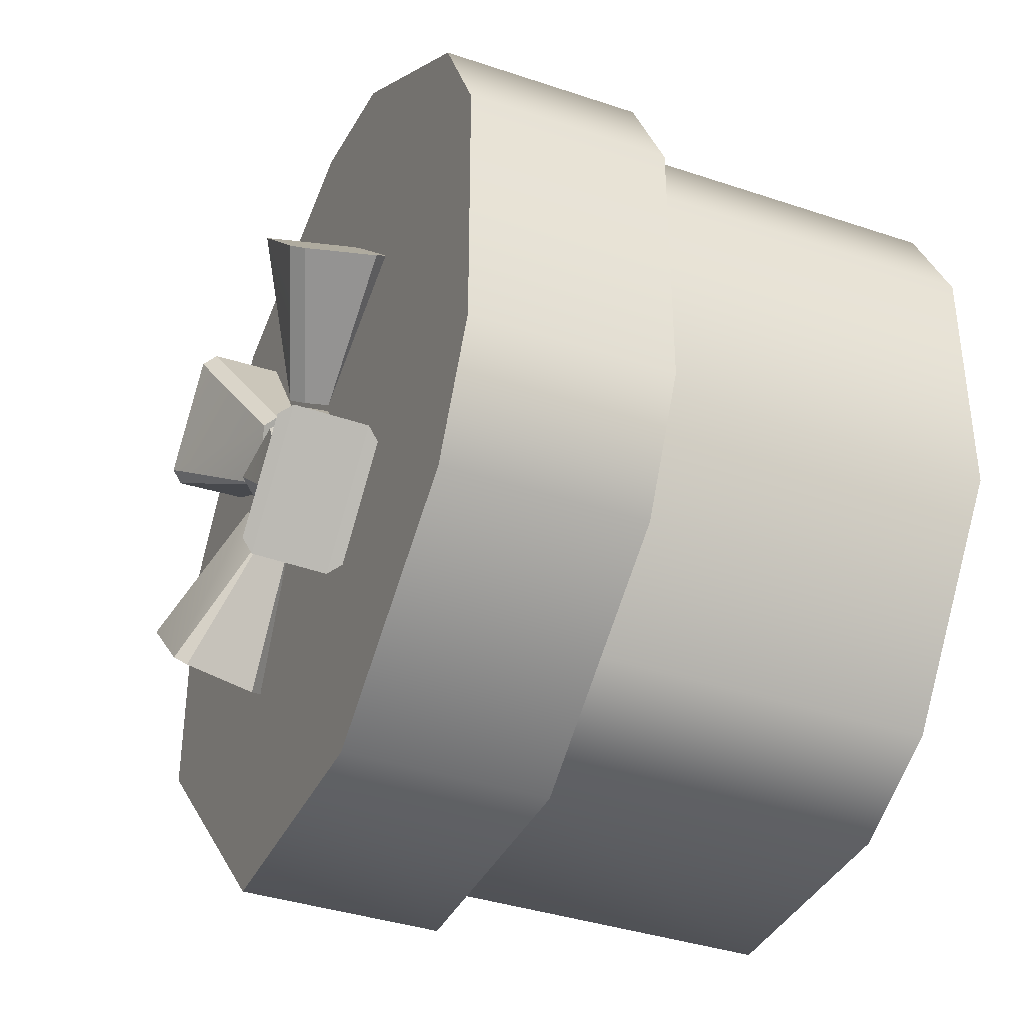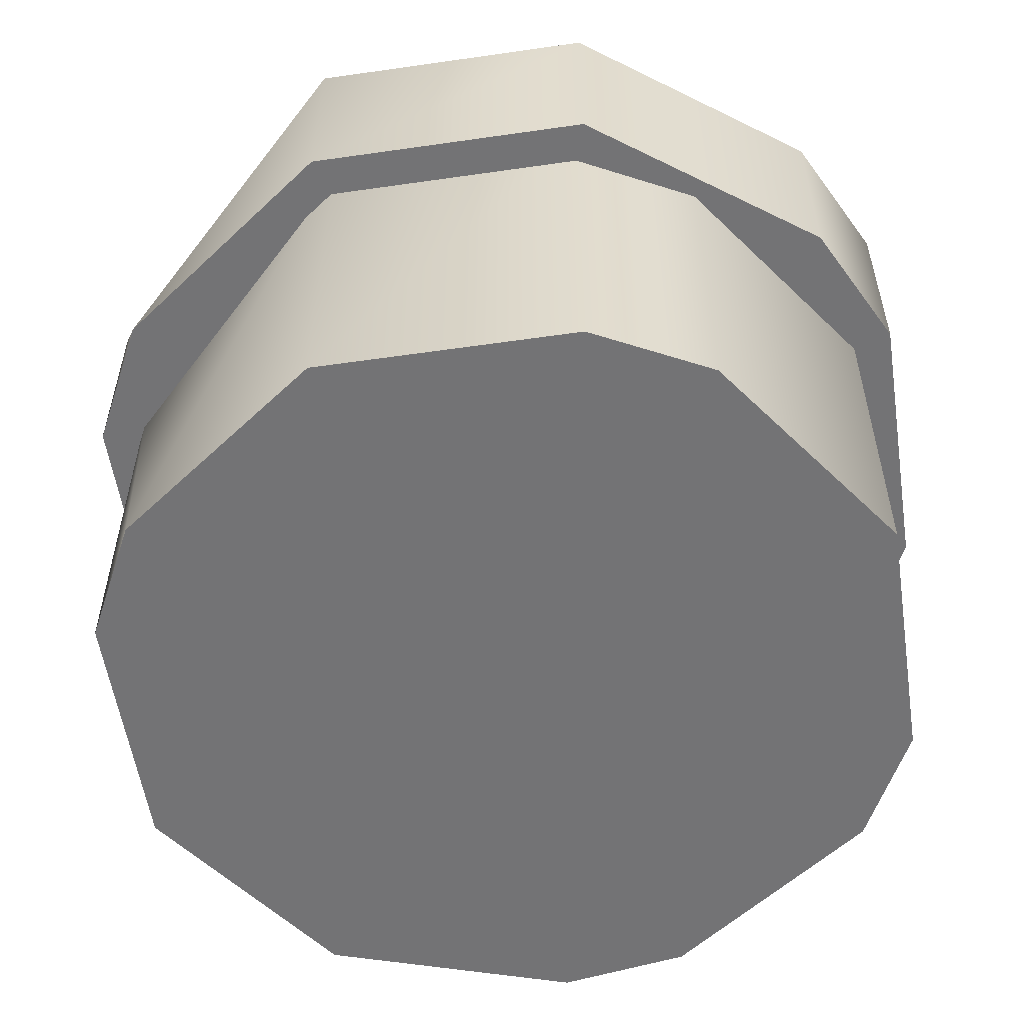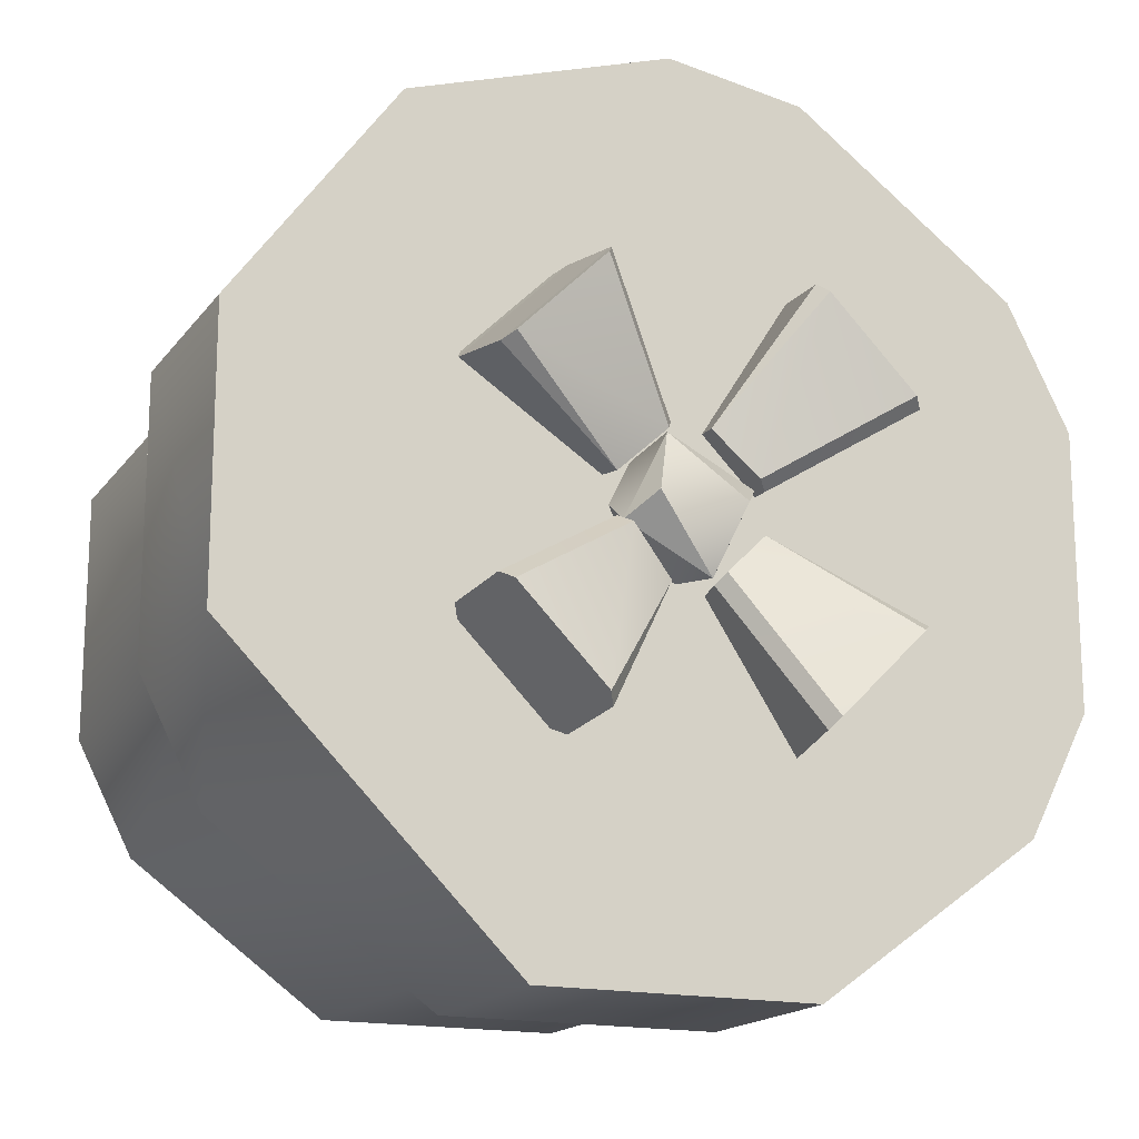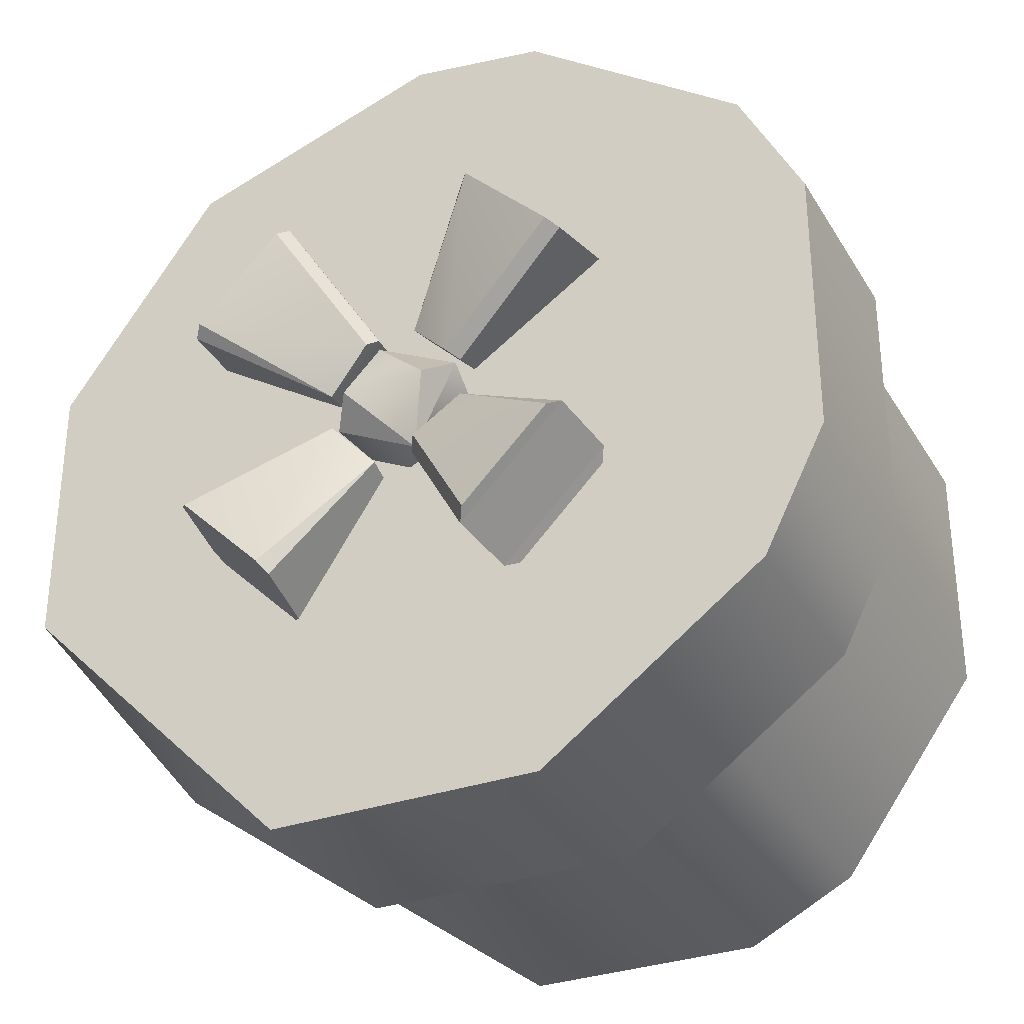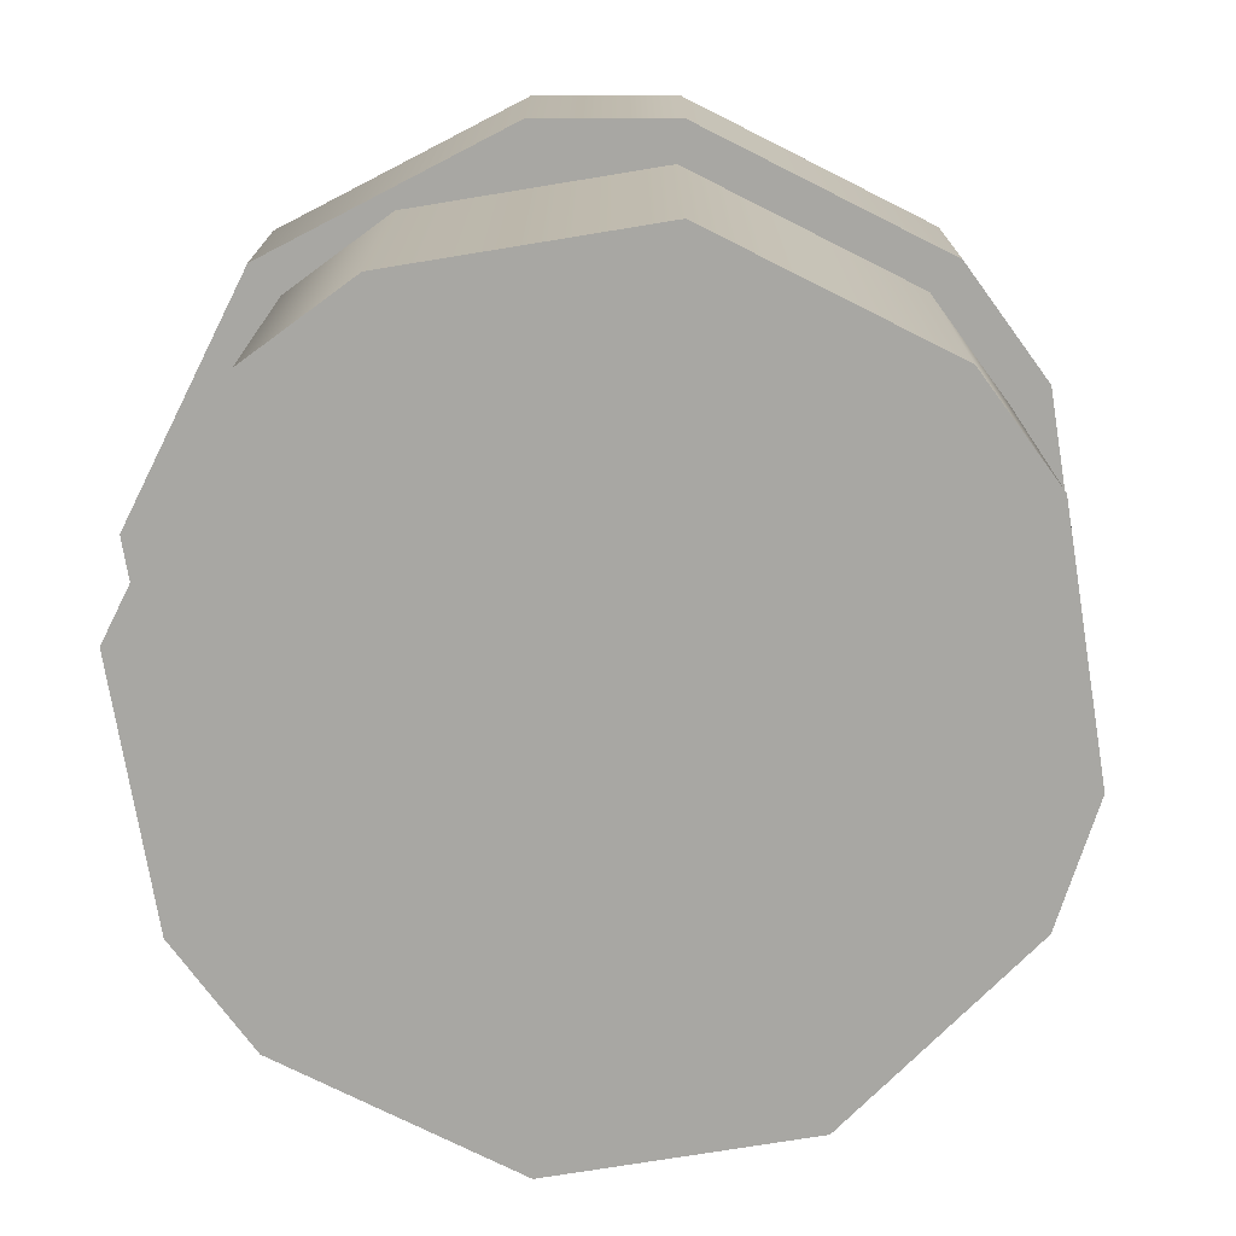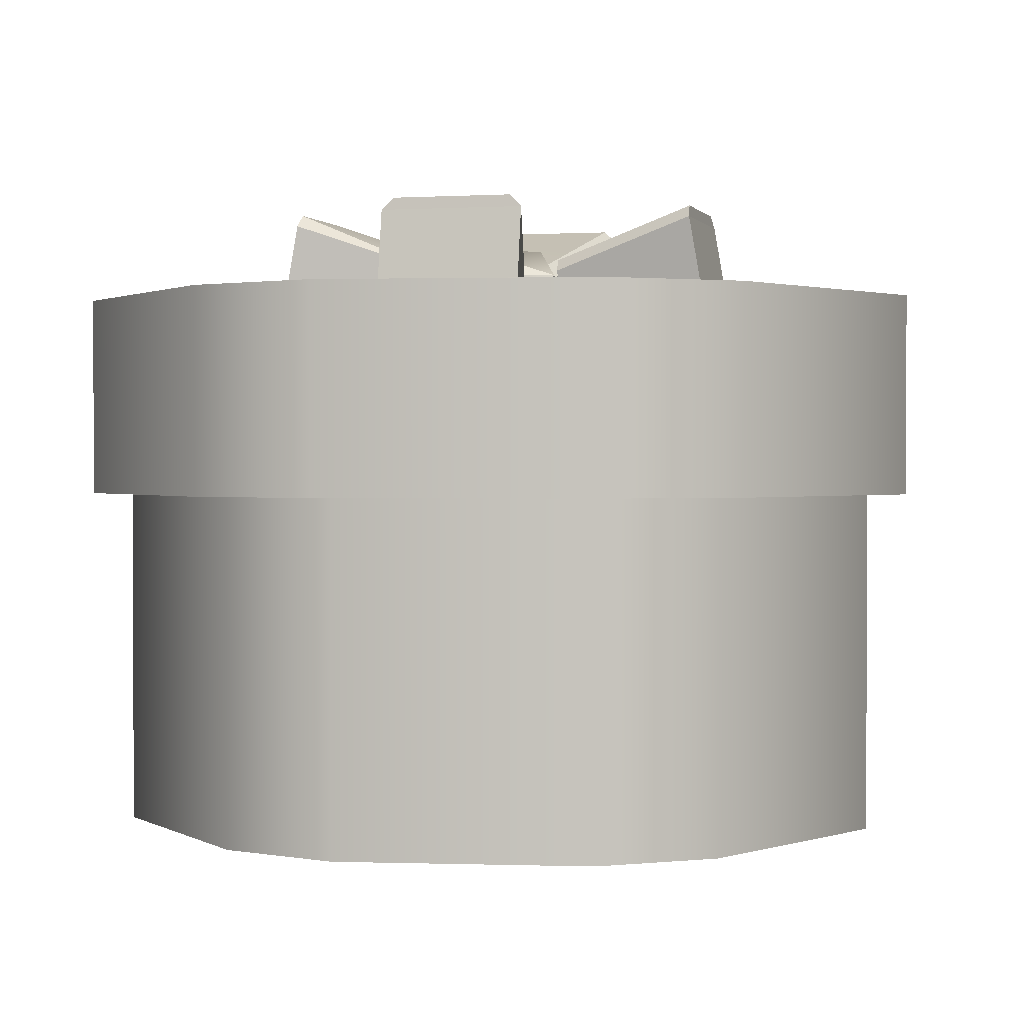
<metadata>
{"format":"obj","ext":"obj","renderer":"f3d","projection":"perspective","resolution":1024,"background":"white","views":[{"elev":-37.6,"azim":-113.3,"up":"+Z"},{"elev":-56.0,"azim":-171.4,"up":"+Y"},{"elev":-16.8,"azim":155.6,"up":"+Z"},{"elev":-32.2,"azim":-153.7,"up":"+Z"},{"elev":-74.4,"azim":-116.7,"up":"+Y"},{"elev":1.3,"azim":-29.9,"up":"+Y"}]}
</metadata>
<code>
g default
v 0.9511 -0.5 -0.309
v 0.809 -0.5 -0.5878
v 0.309 -0.5 -0.9511
v -0.309 -0.5 -0.9511
v -0.5878 -0.5 -0.809
v -0.9511 -0.5 -0.309
v -0.9511 -0.5 0.309
v -0.809 -0.5 0.5878
v -0.309 -0.5 0.9511
v -0 -0.5 1
v 0.9511 -0.5 0.309
v 0.309 0.5 -0.9511
v -0.309 0.5 -0.9511
v -0.5878 0.5 -0.809
v -0.9511 0.5 -0.309
v -0.9511 0.5 0.309
v -0.809 0.5 0.5878
v -0.309 0.5 0.9511
v -0 0.5 1
v 0.5878 0.5 0.809
v 0.9511 0.5 0.309
v 0.9511 0.5 -0.309
v 0.5878 -0.5 0.809
g CylinderParent LOD_2
f 1 2 22
f 22 2 12
f 2 3 12
f 12 3 13
f 3 4 13
f 4 5 13
f 13 5 14
f 14 5 15
f 5 6 15
f 15 6 16
f 6 7 16
f 7 8 16
f 16 8 17
f 17 8 18
f 8 9 18
f 9 10 18
f 18 10 19
f 19 10 20
f 10 23 20
f 20 23 21
f 23 11 21
f 21 11 22
f 11 1 22
f 2 1 23
f 3 2 23
f 4 3 23
f 5 4 23
f 6 5 23
f 7 6 23
f 8 7 23
f 9 8 23
f 10 9 23
f 1 11 23
f 22 12 18
f 12 13 18
f 13 14 18
f 14 15 18
f 15 16 18
f 16 17 18
f 19 20 18
f 20 21 18
f 21 22 18
g default
v 0.8899 0.35 -0.6466
v 0.3399 0.35 -1.046
v -0.3399 0.35 -1.046
v -0.8899 0.35 -0.6466
v -1.046 0.35 -0.3399
v -1.046 0.35 0.3399
v -0.8899 0.35 0.6466
v -0.3399 0.35 1.046
v -0 0.35 1.1
v 0.6466 0.35 0.8899
v 1.046 0.35 0.3399
v 0.3399 0.85 -1.046
v -0.3399 0.85 -1.046
v -0.8899 0.85 -0.6466
v -1.046 0.85 -0.3399
v -1.046 0.85 0.3399
v -0.8899 0.85 0.6466
v -0.3399 0.85 1.046
v -0 0.85 1.1
v 0.6466 0.85 0.8899
v 1.046 0.85 0.3399
v 1.046 0.85 -0.3399
v 1.046 0.35 -0.3399
g CylinderParent LOD_2 Top
f 46 24 45
f 45 24 35
f 24 25 35
f 35 25 36
f 25 26 36
f 36 26 37
f 26 27 37
f 27 28 37
f 37 28 38
f 38 28 39
f 28 29 39
f 29 30 39
f 39 30 40
f 40 30 41
f 30 31 41
f 31 32 41
f 41 32 42
f 42 32 43
f 32 33 43
f 43 33 44
f 33 34 44
f 44 34 45
f 34 46 45
f 25 24 46
f 26 25 46
f 27 26 46
f 28 27 46
f 29 28 46
f 30 29 46
f 31 30 46
f 32 31 46
f 33 32 46
f 34 33 46
f 35 36 45
f 36 37 45
f 37 38 45
f 38 39 45
f 39 40 45
f 40 41 45
f 41 42 45
f 42 43 45
f 43 44 45
g default
v 0 0.7 0.1061
v -0.05303 0.775 0.1591
v 0.1591 0.775 0.05303
v 0.05303 0.925 0.1591
v 0.1061 1 -0
v 0.1591 0.925 -0.05303
v -0.1591 0.925 0.05303
v -0.1061 1 0
v -0.05303 0.925 -0.1591
v -0.1591 0.775 -0.05303
v -0.1061 0.7 0
v -0 0.7 -0.1061
v 0.05303 0.775 -0.1591
g CylinderParent LOD_2 BowParent
f 47 48 57
f 57 48 56
f 48 47 49
f 59 49 58
f 53 50 54
f 51 50 52
f 51 52 55
f 53 54 55
f 57 56 58
f 58 56 59
f 48 49 50
f 50 49 52
f 50 51 54
f 54 51 55
f 53 55 56
f 56 55 59
f 57 58 47
f 47 58 49
f 49 59 52
f 52 59 55
f 56 48 53
f 53 48 50
g default
v 0.0582 0.8758 -0.1865
v 0.1865 0.8758 -0.0582
v 0.05069 0.936 -0.179
v 0.1542 0.9656 -0.06868
v 0.179 0.936 -0.05069
v 0.2498 1.062 -0.505
v 0.2683 1.092 -0.4801
v 0.505 1.062 -0.2498
v 0.4801 1.092 -0.2683
v 0.2719 0.8845 -0.5271
v 0.2979 0.8548 -0.5097
v 0.5097 0.8548 -0.2979
v 0.5271 0.8845 -0.2719
g CylinderParent LOD_2 BowParent Bow4
f 70 60 69
f 61 71 72
f 62 66 65
f 62 64 63
f 63 64 68
f 68 64 67
f 65 66 67
f 67 66 68
f 70 69 71
f 71 69 72
f 61 64 60
f 60 64 62
f 62 63 66
f 66 63 68
f 65 67 69
f 69 67 72
f 70 71 60
f 60 71 61
f 61 72 64
f 64 72 67
f 69 60 65
f 65 60 62
g default
v 0.1858 0.8758 0.05755
v 0.05755 0.8758 0.1858
v 0.1783 0.936 0.05004
v 0.06803 0.9656 0.1535
v 0.05004 0.936 0.1783
v 0.5044 1.062 0.2492
v 0.4795 1.092 0.2677
v 0.2492 1.062 0.5044
v 0.2677 1.092 0.4795
v 0.5265 0.8845 0.2713
v 0.509 0.8548 0.2972
v 0.2972 0.8548 0.509
v 0.2713 0.8845 0.5265
g CylinderParent LOD_2 BowParent Bow2
f 83 73 82
f 74 84 85
f 75 79 78
f 75 77 76
f 76 77 81
f 81 77 80
f 78 79 80
f 80 79 81
f 83 82 84
f 84 82 85
f 74 77 73
f 73 77 75
f 75 76 79
f 79 76 81
f 78 80 82
f 82 80 85
f 83 84 73
f 73 84 74
f 74 85 77
f 77 85 80
f 82 73 78
f 78 73 75
g default
v -0.05691 0.8758 0.1852
v -0.1852 0.8758 0.05691
v -0.0494 0.936 0.1777
v -0.1529 0.9656 0.06739
v -0.1777 0.936 0.0494
v -0.2485 1.062 0.5037
v -0.267 1.092 0.4788
v -0.5037 1.062 0.2485
v -0.4788 1.092 0.267
v -0.2706 0.8845 0.5258
v -0.2966 0.8548 0.5084
v -0.5084 0.8548 0.2966
v -0.5258 0.8845 0.2706
g CylinderParent LOD_2 BowParent Bow3
f 96 86 95
f 87 97 98
f 88 92 91
f 88 90 89
f 89 90 94
f 94 90 93
f 91 92 93
f 93 92 94
f 96 95 97
f 97 95 98
f 87 90 86
f 86 90 88
f 88 89 92
f 92 89 94
f 91 93 95
f 95 93 98
f 96 97 86
f 86 97 87
f 87 98 90
f 90 98 93
f 95 86 91
f 91 86 88
g default
v -0.1858 0.8758 -0.05755
v -0.05755 0.8758 -0.1858
v -0.1783 0.936 -0.05004
v -0.06803 0.9656 -0.1535
v -0.05004 0.936 -0.1783
v -0.5044 1.062 -0.2492
v -0.4795 1.092 -0.2677
v -0.2492 1.062 -0.5044
v -0.2677 1.092 -0.4795
v -0.5265 0.8845 -0.2713
v -0.509 0.8548 -0.2972
v -0.2972 0.8548 -0.509
v -0.2713 0.8845 -0.5265
g CylinderParent LOD_2 BowParent pasted__Bow1
f 109 99 108
f 100 110 111
f 101 105 104
f 101 103 102
f 102 103 107
f 107 103 106
f 104 105 106
f 106 105 107
f 109 108 110
f 110 108 111
f 100 103 99
f 99 103 101
f 101 102 105
f 105 102 107
f 104 106 108
f 108 106 111
f 109 110 99
f 99 110 100
f 100 111 103
f 103 111 106
f 108 99 104
f 104 99 101

</code>
